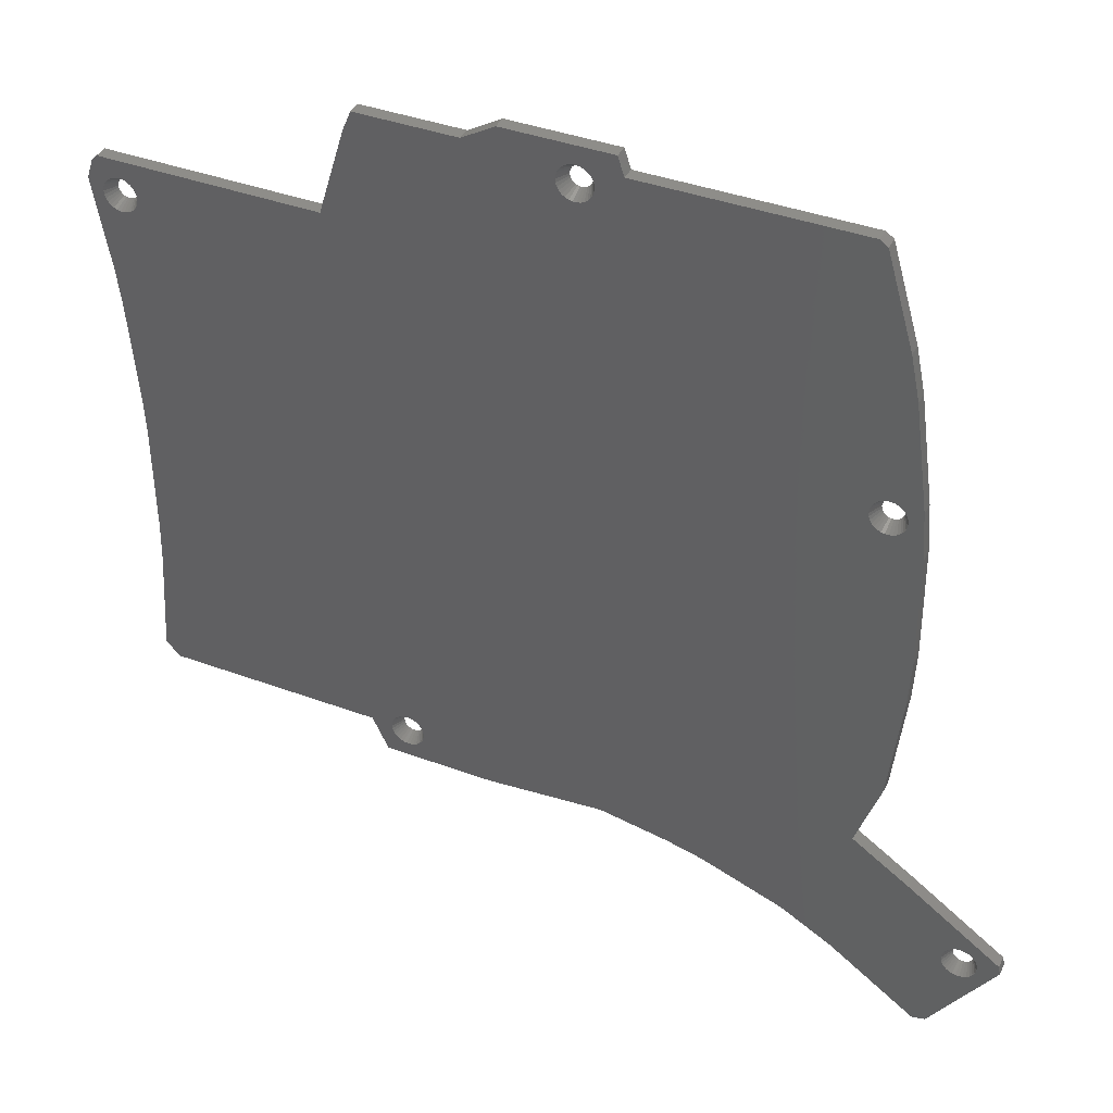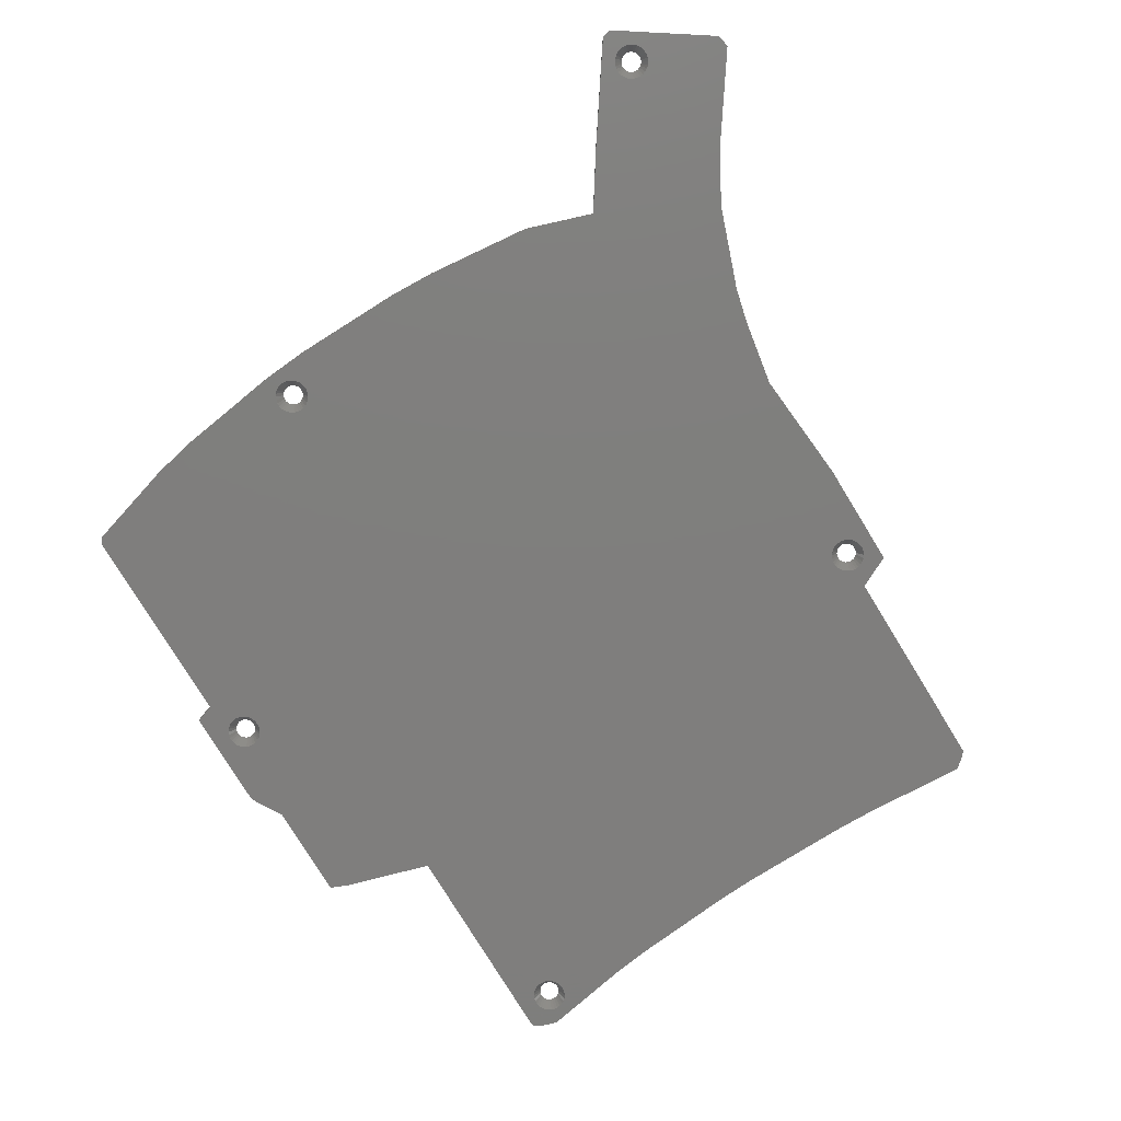
<metadata>
{"format":"stl","ext":"stl","renderer":"f3d","projection":"perspective","resolution":1024,"background":"white","views":[{"elev":39.5,"azim":-155.2,"up":"+Y"},{"elev":-78.5,"azim":-58.5,"up":"+Z"}]}
</metadata>
<code>
# stl→obj: 388 verts, 792 faces
v -15.52 53.59 -1
v -15.46 53.05 -1
v -16.51 53.05 1
v -20.44 54.11 -1
v -19.58 53.37 1
v -20.61 53.59 -1
v -16.76 55.3 -1
v -16.32 54.98 -1
v -17.29 54.39 1
v -19.48 52.42 1
v -20.17 51.52 -1
v -20.44 51.99 -1
v -15.52 52.51 -1
v -19.61 53.05 1
v -19.58 52.73 1
v -20.61 52.51 -1
v -18.54 54.52 1
v -18.84 54.39 1
v -19.36 55.3 -1
v -20.66 53.05 -1
v -15.69 54.11 -1
v -16.65 53.68 1
v -16.81 53.96 1
v -17.79 50.46 -1
v -18.23 51.51 1
v -17.9 51.51 1
v -18.34 50.46 -1
v -18.87 55.52 -1
v -18.87 50.58 -1
v -19.48 53.68 1
v -17.26 55.52 -1
v -17.58 54.52 1
v -19.1 51.9 1
v -19.8 51.12 -1
v -19.8 54.98 -1
v -19.1 54.2 1
v -20.17 54.58 -1
v -16.81 52.14 1
v -16.32 51.12 -1
v -17.03 51.9 1
v -16.76 50.8 -1
v -17.26 50.58 -1
v -17.29 51.71 1
v -17.03 54.2 1
v -19.36 50.8 -1
v -16.65 52.42 1
v -15.69 51.99 -1
v -18.84 51.71 1
v -17.58 51.57 1
v -15.96 51.52 -1
v -18.34 55.63 -1
v -16.55 53.37 1
v -15.96 54.58 -1
v -17.9 54.59 1
v -18.23 54.59 1
v -17.79 55.63 -1
v -19.32 52.14 1
v -19.32 53.96 1
v 48.6 35.59 1
v 51.66 38.74 1
v 50.83 39.55 1
v 48.86 35.4 1
v 52.64 35.82 1
v 49.24 33.62 1
v 49.34 33.93 1
v 49.37 34.25 1
v 49.34 34.57 1
v 49.24 34.88 1
v 49.07 35.16 1
v 48.3 35.72 1
v 47.98 35.79 1
v 47.66 35.79 1
v 47.34 35.72 1
v 47.05 35.59 1
v 46.78 35.4 1
v 46.3 34.57 1
v 17.49 39.55 1
v 46.27 34.25 1
v 46.4 34.88 1
v 46.57 35.16 1
v 49.07 33.34 1
v 50.26 22.09 1
v 48.86 33.1 1
v 48.6 32.91 1
v 48.3 32.77 1
v 47.98 32.71 1
v 47.66 32.71 1
v 47.34 32.77 1
v 47.05 32.91 1
v 46.78 33.1 1
v 46.57 33.34 1
v 48.07 -28.21 1
v 47.98 -45.83 1
v 49.14 -44.51 1
v 14.16 -46.79 1
v 47.89 -22.11 1
v 49.58 16.63 1
v 48.27 0.7212 1
v 47.07 -46.79 1
v 48.01 -5.32 1
v 8.176 -45.5 1
v 46.4 33.62 1
v 46.3 33.93 1
v 8.817 -45.56 1
v 8.5 -45.5 1
v -2.787 55.55 1
v 13.49 52.63 1
v 12.24 55.55 1
v 9.592 -46.13 1
v 9.375 -45.89 1
v 9.888 -47.04 1
v 9.854 -46.72 1
v 9.854 -47.36 1
v 13.04 -49.16 1
v 9.754 -46.41 1
v 9.113 -45.7 1
v 7.859 -45.56 1
v 7.563 -45.7 1
v -22.61 -50.43 1
v 7.301 -45.89 1
v -4.913 -51.83 1
v -75.93 -58.47 1
v -71.43 -71.53 1
v -75.77 -58.19 1
v -76.15 -58.71 1
v -72.81 -71.28 1
v -73.47 -71.1 1
v -76.41 -58.9 1
v -76.71 -59.03 1
v -77.02 -59.1 1
v -77.35 -59.1 1
v -77.66 -59.03 1
v -77.96 -58.9 1
v -83.04 -57.16 1
v -78.22 -58.71 1
v -78.44 -58.47 1
v -78.6 -58.19 1
v -78.7 -57.24 1
v -78.73 -57.56 1
v -78.7 -57.88 1
v -66.02 -6.064 1
v -60.02 14.69 1
v -60.31 14.56 1
v -65.81 10.93 1
v -60.63 14.49 1
v -60.96 14.49 1
v -61.27 14.56 1
v -61.57 14.69 1
v -61.83 14.88 1
v -62.05 15.13 1
v -62.21 15.41 1
v -62.31 15.71 1
v -65.28 18.23 1
v -62.34 16.04 1
v -62.31 16.36 1
v -60.25 -40.26 1
v -65.66 -13.43 1
v -63.84 -29.83 1
v -7.625 58.35 1
v -23.6 58.35 1
v -24.52 55.55 1
v -63.06 34.33 1
v -59.28 15.71 1
v -59.38 15.41 1
v -59.54 15.13 1
v -61.68 40.93 1
v -56.5 55.55 1
v -57.65 54.74 1
v -59.24 16.04 1
v -59.76 14.88 1
v -59.28 16.36 1
v -59.38 16.67 1
v -59.54 16.95 1
v -59.76 17.19 1
v -60.02 17.38 1
v -60.31 17.51 1
v -60.63 17.58 1
v -60.96 17.58 1
v -61.27 17.51 1
v -61.57 17.38 1
v -61.83 17.19 1
v -62.05 16.95 1
v -62.21 16.67 1
v -38.42 -53.63 1
v -50.78 -58.13 1
v -32.9 -52.25 1
v -68.91 -46.05 1
v -58.54 -62.5 1
v -75.67 -57.24 1
v -75.67 -57.88 1
v -75.63 -57.56 1
v -75.77 -56.93 1
v -75.93 -56.65 1
v -76.15 -56.41 1
v -76.41 -56.22 1
v -76.71 -56.09 1
v -77.02 -56.02 1
v -77.35 -56.02 1
v -82.78 -55.77 1
v -77.66 -56.09 1
v -77.96 -56.22 1
v -78.22 -56.41 1
v -78.6 -56.93 1
v -78.44 -56.65 1
v 9.754 -47.67 1
v 9.592 -47.95 1
v 9.375 -48.19 1
v 11.73 -51.83 1
v 9.113 -48.38 1
v 8.817 -48.51 1
v 8.5 -48.58 1
v 8.176 -48.58 1
v 7.859 -48.51 1
v 7.563 -48.38 1
v 7.301 -48.19 1
v 7.084 -47.95 1
v 6.922 -47.67 1
v 6.822 -47.36 1
v 6.788 -47.04 1
v 7.084 -46.13 1
v -16.55 52.73 1
v 6.922 -46.41 1
v 6.822 -46.72 1
v -18.54 51.57 1
v -58.54 -62.5 -1
v -74.64 -58.1 -1
v -74.58 -57.56 -1
v -72.81 -71.28 -1
v -74.81 -58.62 -1
v -75.08 -59.09 -1
v -75.44 -59.49 -1
v -73.47 -71.1 -1
v -75.88 -59.81 -1
v -76.38 -60.03 -1
v -76.91 -60.15 -1
v -77.46 -60.15 -1
v -77.99 -60.03 -1
v -78.48 -59.81 -1
v -78.92 -59.49 -1
v -83.04 -57.16 -1
v -79.29 -59.09 -1
v -79.78 -57.56 -1
v -79.73 -58.1 -1
v -79.56 -58.62 -1
v -82.78 -55.77 -1
v -61.68 40.93 -1
v -63.06 34.33 -1
v -24.52 55.55 -1
v -56.5 55.55 -1
v -58.69 17.56 -1
v -59.05 17.97 -1
v -59.49 18.29 -1
v -59.99 18.51 -1
v -60.52 18.62 -1
v -61.07 18.62 -1
v -61.6 18.51 -1
v -57.65 54.74 -1
v -65.28 18.23 -1
v -62.09 18.29 -1
v -62.53 17.97 -1
v -62.9 17.56 -1
v -63.17 17.09 -1
v -63.34 16.58 -1
v -63.39 16.04 -1
v -63.34 15.5 -1
v -62.53 14.1 -1
v -65.81 10.93 -1
v -62.9 14.51 -1
v -63.17 14.98 -1
v -58.69 14.51 -1
v -66.02 -6.064 -1
v -59.05 14.1 -1
v -59.49 13.78 -1
v -59.99 13.56 -1
v -60.52 13.45 -1
v -61.07 13.45 -1
v -61.6 13.56 -1
v -62.09 13.78 -1
v 13.04 -49.16 -1
v 10.88 -47.58 -1
v 10.94 -47.04 -1
v 10.71 -48.1 -1
v 10.44 -48.57 -1
v 10.08 -48.97 -1
v 11.73 -51.83 -1
v 9.638 -49.29 -1
v 9.142 -49.51 -1
v 8.61 -49.62 -1
v 8.067 -49.62 -1
v 7.535 -49.51 -1
v -4.913 -51.83 -1
v 7.038 -49.29 -1
v 6.599 -48.97 -1
v 6.235 -48.57 -1
v 5.963 -48.1 -1
v 5.795 -47.58 -1
v 5.738 -47.04 -1
v -22.61 -50.43 -1
v 6.599 -45.11 -1
v -2.787 55.55 -1
v -7.625 58.35 -1
v -58.25 15.5 -1
v -58.19 16.04 -1
v -58.25 16.58 -1
v -58.42 17.09 -1
v -58.42 14.98 -1
v 47.98 -45.83 -1
v 48.07 -28.21 -1
v 49.14 -44.51 -1
v 47.07 -46.79 -1
v 14.16 -46.79 -1
v 47.89 -22.11 -1
v 47.02 31.78 -1
v 47.55 31.66 -1
v 9.638 -44.79 -1
v 46.52 32 -1
v 9.142 -44.56 -1
v 8.61 -44.45 -1
v 46.08 32.32 -1
v 17.49 39.55 -1
v 45.72 32.72 -1
v 45.45 33.19 -1
v 45.28 33.71 -1
v 10.08 -45.11 -1
v 10.44 -45.51 -1
v 10.88 -46.5 -1
v 10.71 -45.98 -1
v 45.22 34.25 -1
v 8.067 -44.45 -1
v 7.535 -44.56 -1
v 7.038 -44.79 -1
v 13.49 52.63 -1
v 6.235 -45.51 -1
v 5.963 -45.98 -1
v 5.795 -46.5 -1
v 12.24 55.55 -1
v 49.92 35.78 -1
v 51.66 38.74 -1
v 52.64 35.82 -1
v 50.36 34.79 -1
v 50.42 34.25 -1
v 50.36 33.71 -1
v 49.92 32.72 -1
v 50.26 22.09 -1
v 50.2 33.19 -1
v 49.58 16.63 -1
v 49.56 32.32 -1
v 49.12 32 -1
v 48.62 31.78 -1
v 48.27 0.7212 -1
v 48.09 31.66 -1
v 48.01 -5.32 -1
v 50.2 35.31 -1
v 49.56 36.18 -1
v 49.12 36.5 -1
v 50.83 39.55 -1
v 48.62 36.72 -1
v 48.09 36.83 -1
v 47.55 36.83 -1
v 47.02 36.72 -1
v 46.52 36.5 -1
v 46.08 36.18 -1
v 45.72 35.78 -1
v 45.45 35.31 -1
v 45.28 34.79 -1
v -23.6 58.35 -1
v -63.84 -29.83 -1
v -32.9 -52.25 -1
v -60.25 -40.26 -1
v -38.42 -53.63 -1
v -50.78 -58.13 -1
v -68.91 -46.05 -1
v -65.66 -13.43 -1
v -71.43 -71.53 -1
v -74.64 -57.02 -1
v -74.81 -56.5 -1
v -75.08 -56.03 -1
v -75.44 -55.63 -1
v -75.88 -55.31 -1
v -76.38 -55.09 -1
v -76.91 -54.98 -1
v -77.46 -54.98 -1
v -77.99 -55.09 -1
v -78.48 -55.31 -1
v -78.92 -55.63 -1
v -79.29 -56.03 -1
v -79.56 -56.5 -1
v -79.73 -57.02 -1
f 1 2 3
f 4 5 6
f 7 8 9
f 10 11 12
f 2 13 3
f 14 15 16
f 17 18 19
f 14 16 20
f 21 22 23
f 24 25 26
f 25 24 27
f 28 17 19
f 25 27 29
f 6 14 20
f 30 5 4
f 31 7 32
f 33 34 11
f 35 36 37
f 38 39 40
f 41 42 43
f 19 36 35
f 8 23 44
f 40 39 43
f 37 30 4
f 33 45 34
f 46 47 38
f 18 36 19
f 10 12 16
f 33 48 45
f 15 10 16
f 48 29 45
f 8 44 9
f 43 42 49
f 50 39 38
f 51 17 28
f 47 50 38
f 1 52 22
f 8 53 23
f 51 54 55
f 54 51 56
f 51 55 17
f 57 33 11
f 13 47 46
f 5 14 6
f 56 32 54
f 36 58 37
f 58 30 37
f 42 24 26
f 59 60 61
f 60 62 63
f 64 63 65
f 63 66 65
f 63 67 66
f 63 68 67
f 63 69 68
f 63 62 69
f 60 59 62
f 61 70 59
f 61 71 70
f 61 72 71
f 61 73 72
f 61 74 73
f 61 75 74
f 76 77 78
f 79 77 76
f 80 77 79
f 75 77 80
f 77 75 61
f 81 63 64
f 63 81 82
f 83 82 81
f 84 82 83
f 85 82 84
f 86 82 85
f 87 82 86
f 88 82 87
f 89 82 88
f 90 82 89
f 91 82 90
f 92 93 94
f 95 92 96
f 82 91 97
f 97 77 98
f 92 95 99
f 98 77 100
f 101 100 77
f 97 91 77
f 77 91 102
f 77 102 103
f 77 103 78
f 104 100 105
f 92 99 93
f 106 77 107
f 96 104 95
f 106 107 108
f 109 95 110
f 111 95 112
f 113 114 111
f 95 111 114
f 112 95 115
f 115 95 109
f 95 116 110
f 95 104 116
f 100 104 96
f 100 101 105
f 77 106 43
f 26 77 49
f 77 117 101
f 118 77 26
f 77 118 117
f 119 118 26
f 118 119 120
f 121 120 119
f 122 123 124
f 125 123 122
f 123 125 126
f 126 125 127
f 128 127 125
f 129 127 128
f 130 127 129
f 131 127 130
f 132 127 131
f 133 127 132
f 134 133 135
f 134 135 136
f 134 136 137
f 138 134 139
f 139 134 140
f 140 134 137
f 133 134 127
f 141 142 143
f 144 143 145
f 144 145 146
f 144 146 147
f 144 147 148
f 144 148 149
f 144 149 150
f 144 150 151
f 144 151 152
f 153 152 154
f 155 153 154
f 152 153 144
f 143 144 141
f 156 157 158
f 142 141 157
f 142 157 156
f 159 52 3
f 159 22 52
f 159 23 22
f 159 44 23
f 159 9 44
f 159 32 9
f 159 54 32
f 160 54 159
f 54 160 55
f 55 160 17
f 160 18 17
f 160 36 18
f 160 58 36
f 161 58 160
f 58 161 30
f 30 161 5
f 10 161 57
f 162 57 161
f 57 163 119
f 164 119 163
f 165 119 164
f 166 161 167
f 166 167 168
f 57 169 163
f 170 119 165
f 57 171 169
f 57 172 171
f 162 161 166
f 57 162 173
f 57 173 172
f 173 162 174
f 174 162 175
f 175 162 176
f 176 162 177
f 177 162 178
f 153 178 162
f 178 153 179
f 179 153 180
f 180 153 181
f 181 153 182
f 182 153 183
f 183 153 155
f 156 119 170
f 184 156 185
f 186 156 184
f 119 156 186
f 156 170 142
f 187 185 156
f 185 187 188
f 189 188 187
f 190 188 191
f 124 188 190
f 188 124 123
f 188 189 191
f 187 192 189
f 187 193 192
f 187 194 193
f 187 195 194
f 187 196 195
f 187 197 196
f 187 198 197
f 199 198 187
f 198 199 200
f 200 199 201
f 201 199 202
f 134 138 199
f 203 199 138
f 204 199 203
f 202 199 204
f 205 114 113
f 206 114 205
f 207 114 206
f 114 207 208
f 209 208 207
f 210 208 209
f 211 208 210
f 212 208 211
f 213 208 212
f 214 208 213
f 121 214 215
f 214 121 208
f 216 121 215
f 217 121 216
f 218 121 217
f 219 121 218
f 120 121 220
f 221 106 159
f 221 159 3
f 106 221 46
f 106 46 38
f 106 38 40
f 43 106 40
f 77 43 49
f 220 121 222
f 222 121 223
f 119 26 25
f 119 25 224
f 119 224 48
f 119 48 33
f 119 33 57
f 15 161 10
f 14 161 15
f 223 121 219
f 5 161 14
f 49 42 26
f 39 41 43
f 53 21 23
f 21 1 22
f 7 9 32
f 31 32 56
f 10 57 11
f 1 3 52
f 221 13 46
f 3 13 221
f 224 25 29
f 48 224 29
f 225 226 227
f 228 229 226
f 228 230 229
f 228 231 230
f 232 233 231
f 232 234 233
f 232 235 234
f 232 236 235
f 232 237 236
f 232 238 237
f 232 239 238
f 240 239 232
f 239 240 241
f 240 242 243
f 240 243 244
f 241 240 244
f 242 240 245
f 246 34 247
f 248 246 249
f 11 246 248
f 247 250 251
f 247 251 252
f 247 252 253
f 247 253 254
f 247 254 255
f 247 255 256
f 249 246 257
f 258 256 259
f 258 259 260
f 258 260 261
f 34 246 11
f 258 261 262
f 258 262 263
f 258 263 264
f 256 258 247
f 265 258 264
f 266 267 268
f 269 267 258
f 268 267 269
f 270 271 272
f 272 271 273
f 273 271 274
f 274 271 275
f 267 275 271
f 275 267 276
f 276 267 277
f 277 267 278
f 278 267 266
f 269 258 265
f 279 280 281
f 279 282 280
f 279 283 282
f 279 284 283
f 285 286 284
f 285 287 286
f 285 288 287
f 285 289 288
f 285 290 289
f 291 290 285
f 290 291 292
f 291 293 292
f 291 294 293
f 291 295 294
f 291 296 295
f 291 297 296
f 298 299 291
f 299 41 300
f 50 300 39
f 301 13 2
f 300 13 301
f 13 300 47
f 47 300 50
f 300 41 39
f 299 42 41
f 299 24 42
f 299 302 24
f 24 302 27
f 303 27 302
f 27 303 29
f 304 29 303
f 29 304 45
f 305 45 304
f 45 305 34
f 306 299 298
f 307 308 309
f 310 308 307
f 311 308 310
f 308 311 312
f 312 313 314
f 315 312 311
f 312 316 313
f 317 312 315
f 318 312 317
f 319 312 320
f 312 319 316
f 319 320 321
f 321 320 322
f 322 320 323
f 281 311 279
f 324 311 325
f 284 279 285
f 311 281 326
f 311 326 327
f 311 327 325
f 315 311 324
f 323 320 328
f 312 318 320
f 329 320 318
f 330 320 329
f 331 320 330
f 320 300 332
f 320 331 300
f 300 331 299
f 291 299 333
f 291 333 334
f 291 334 335
f 291 335 297
f 332 300 336
f 337 338 339
f 340 339 341
f 339 342 341
f 343 339 344
f 339 345 342
f 339 343 345
f 314 344 346
f 344 347 343
f 344 348 347
f 344 349 348
f 314 346 350
f 344 351 349
f 314 350 352
f 314 352 312
f 344 314 351
f 353 339 340
f 337 339 353
f 338 337 354
f 355 338 354
f 338 355 356
f 357 356 355
f 358 356 357
f 359 356 358
f 360 356 359
f 361 356 360
f 361 320 356
f 362 320 361
f 363 320 362
f 364 320 363
f 365 320 364
f 320 365 328
f 1 301 2
f 21 301 1
f 53 301 21
f 8 301 53
f 7 301 8
f 31 301 7
f 56 301 31
f 366 56 51
f 366 51 28
f 56 366 301
f 19 366 28
f 35 366 19
f 37 366 35
f 248 37 4
f 248 4 6
f 248 6 20
f 11 248 12
f 37 248 366
f 367 368 369
f 369 368 370
f 369 370 371
f 299 306 302
f 250 34 305
f 247 34 250
f 16 248 20
f 12 248 16
f 372 371 225
f 368 367 298
f 298 270 306
f 373 298 367
f 298 373 270
f 271 270 373
f 371 372 369
f 226 225 374
f 226 374 228
f 231 228 232
f 375 225 227
f 225 375 372
f 376 372 375
f 377 372 376
f 378 372 377
f 379 372 378
f 380 372 379
f 381 372 380
f 382 372 381
f 383 372 382
f 245 383 384
f 245 384 385
f 383 245 372
f 386 245 385
f 387 245 386
f 388 245 387
f 245 388 242
f 152 269 265
f 305 171 172
f 151 150 269
f 303 169 171
f 304 303 171
f 251 250 173
f 303 302 163
f 169 303 163
f 272 273 170
f 147 146 277
f 252 175 176
f 260 182 261
f 152 151 269
f 306 270 165
f 270 272 170
f 305 304 171
f 263 155 264
f 256 179 259
f 251 173 174
f 261 182 262
f 180 181 260
f 165 270 170
f 262 155 263
f 149 148 278
f 150 149 268
f 253 176 177
f 148 147 278
f 255 177 178
f 177 255 254
f 163 306 164
f 259 180 260
f 250 305 173
f 149 266 268
f 164 306 165
f 143 274 145
f 302 306 163
f 273 274 143
f 155 154 264
f 150 268 269
f 147 277 278
f 254 253 177
f 253 252 176
f 251 174 175
f 255 178 256
f 305 172 173
f 252 251 175
f 149 278 266
f 152 265 264
f 154 152 264
f 178 179 256
f 146 276 277
f 179 180 259
f 181 182 260
f 275 146 145
f 146 275 276
f 142 273 143
f 183 155 262
f 274 275 145
f 170 273 142
f 182 183 262
f 375 227 191
f 136 241 244
f 227 226 191
f 376 375 192
f 388 139 242
f 128 234 129
f 382 197 198
f 197 382 381
f 135 133 239
f 380 379 195
f 380 196 381
f 377 376 192
f 385 204 386
f 124 230 122
f 379 194 195
f 202 204 385
f 125 233 128
f 226 229 124
f 132 236 237
f 387 203 388
f 382 200 383
f 380 195 196
f 201 202 385
f 191 226 190
f 133 238 239
f 136 135 239
f 386 204 387
f 133 237 238
f 204 203 387
f 375 189 192
f 138 139 388
f 375 191 189
f 378 377 194
f 379 378 194
f 133 132 237
f 122 230 125
f 381 196 197
f 383 201 384
f 200 201 383
f 229 230 124
f 230 231 125
f 384 201 385
f 382 198 200
f 140 137 243
f 203 138 388
f 136 239 241
f 190 226 124
f 129 235 130
f 139 243 242
f 137 136 244
f 377 193 194
f 139 140 243
f 377 192 193
f 131 236 132
f 231 233 125
f 233 234 128
f 235 131 130
f 131 235 236
f 137 244 243
f 129 234 235
f 348 349 85
f 103 322 323
f 353 67 68
f 341 66 67
f 340 341 67
f 354 337 69
f 341 342 65
f 81 347 83
f 91 90 319
f 66 341 65
f 88 313 316
f 355 59 70
f 64 345 81
f 89 88 316
f 364 76 365
f 343 347 81
f 353 340 67
f 365 76 328
f 363 80 364
f 360 73 361
f 357 355 70
f 354 69 62
f 351 87 86
f 87 351 314
f 85 349 86
f 345 343 81
f 357 70 71
f 103 102 322
f 359 71 72
f 71 359 358
f 65 345 64
f 337 353 69
f 347 348 84
f 84 348 85
f 72 73 360
f 354 62 59
f 342 345 65
f 76 78 328
f 87 314 313
f 90 89 319
f 83 347 84
f 358 357 71
f 349 351 86
f 359 72 360
f 353 68 69
f 355 354 59
f 73 74 361
f 103 323 328
f 78 103 328
f 91 321 322
f 80 79 364
f 79 76 364
f 88 87 313
f 362 80 363
f 75 80 362
f 89 316 319
f 102 91 322
f 91 319 321
f 74 75 362
f 361 74 362
f 326 281 111
f 218 217 295
f 317 315 116
f 317 116 104
f 325 115 109
f 331 118 299
f 218 295 296
f 327 326 115
f 214 213 292
f 218 296 297
f 282 283 205
f 216 294 295
f 334 223 335
f 315 324 110
f 286 287 210
f 210 288 211
f 216 293 294
f 325 109 110
f 324 325 110
f 281 280 111
f 223 219 297
f 220 222 334
f 330 118 331
f 325 327 115
f 212 289 213
f 288 212 211
f 212 288 289
f 318 317 105
f 213 290 292
f 315 110 116
f 329 105 101
f 105 329 318
f 333 220 334
f 299 220 333
f 217 216 295
f 335 223 297
f 222 223 334
f 219 218 297
f 120 220 299
f 118 120 299
f 283 284 207
f 284 286 207
f 214 292 293
f 206 283 207
f 205 283 206
f 326 112 115
f 280 282 205
f 101 117 330
f 207 286 209
f 329 101 330
f 317 104 105
f 210 287 288
f 117 118 330
f 213 289 290
f 209 286 210
f 326 111 112
f 113 280 205
f 111 280 113
f 216 215 293
f 215 214 293
f 374 188 123
f 188 374 225
f 225 185 188
f 185 225 371
f 371 184 185
f 184 371 370
f 370 186 184
f 186 370 368
f 368 119 186
f 119 368 298
f 298 121 119
f 121 298 291
f 291 208 121
f 208 291 285
f 208 279 114
f 279 208 285
f 114 311 95
f 311 114 279
f 311 99 95
f 99 311 310
f 99 307 93
f 307 99 310
f 93 309 94
f 309 93 307
f 94 308 92
f 308 94 309
f 92 312 96
f 312 92 308
f 96 352 100
f 352 96 312
f 100 350 98
f 350 100 352
f 98 346 97
f 346 98 350
f 97 344 82
f 344 97 346
f 82 339 63
f 339 82 344
f 63 338 60
f 338 63 339
f 338 61 60
f 61 338 356
f 356 77 61
f 77 356 320
f 77 332 107
f 332 77 320
f 107 336 108
f 336 107 332
f 336 106 108
f 106 336 300
f 300 159 106
f 159 300 301
f 301 160 159
f 160 301 366
f 248 160 366
f 160 248 161
f 248 167 161
f 167 248 249
f 249 168 167
f 168 249 257
f 246 168 257
f 168 246 166
f 247 166 246
f 166 247 162
f 258 162 247
f 162 258 153
f 267 153 258
f 153 267 144
f 271 144 267
f 144 271 141
f 373 141 271
f 141 373 157
f 367 157 373
f 157 367 158
f 369 158 367
f 158 369 156
f 369 187 156
f 187 369 372
f 372 199 187
f 199 372 245
f 240 199 245
f 199 240 134
f 232 134 240
f 134 232 127
f 232 126 127
f 126 232 228
f 228 123 126
f 123 228 374

</code>
